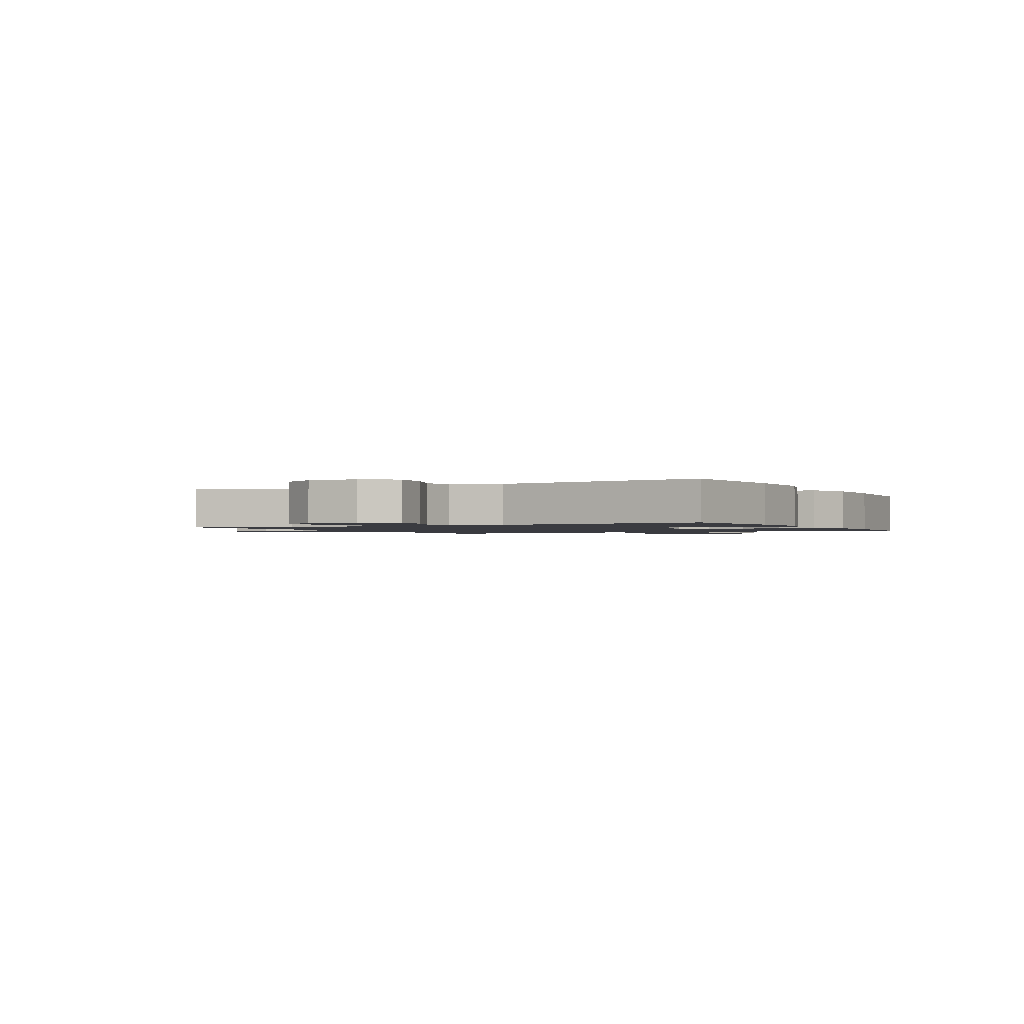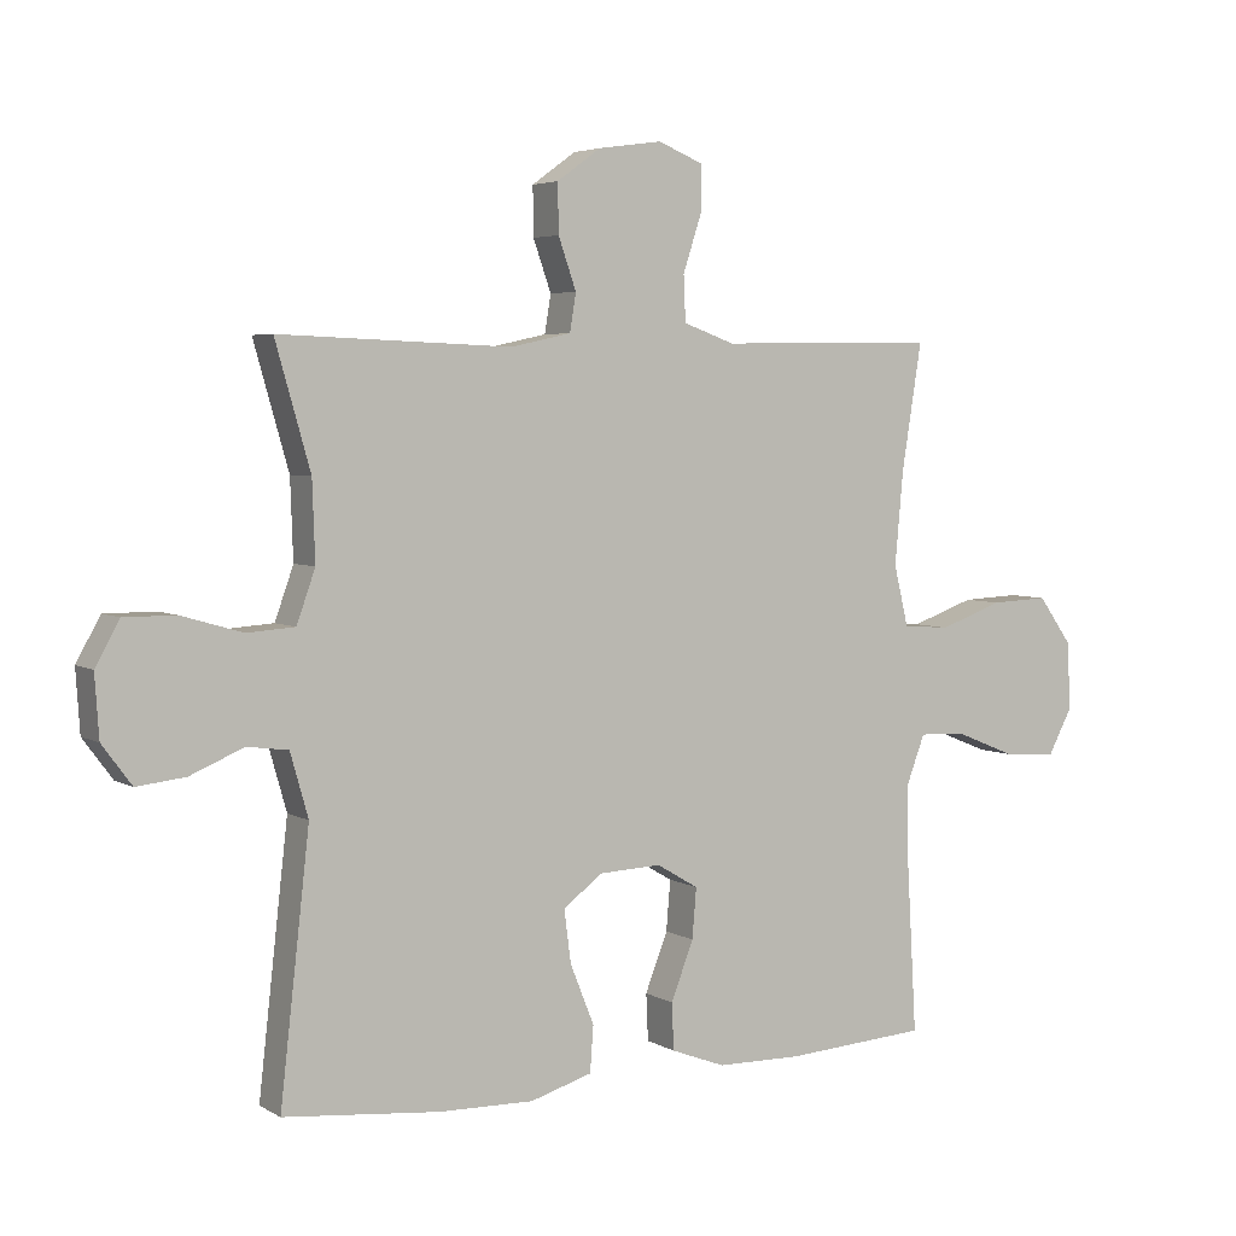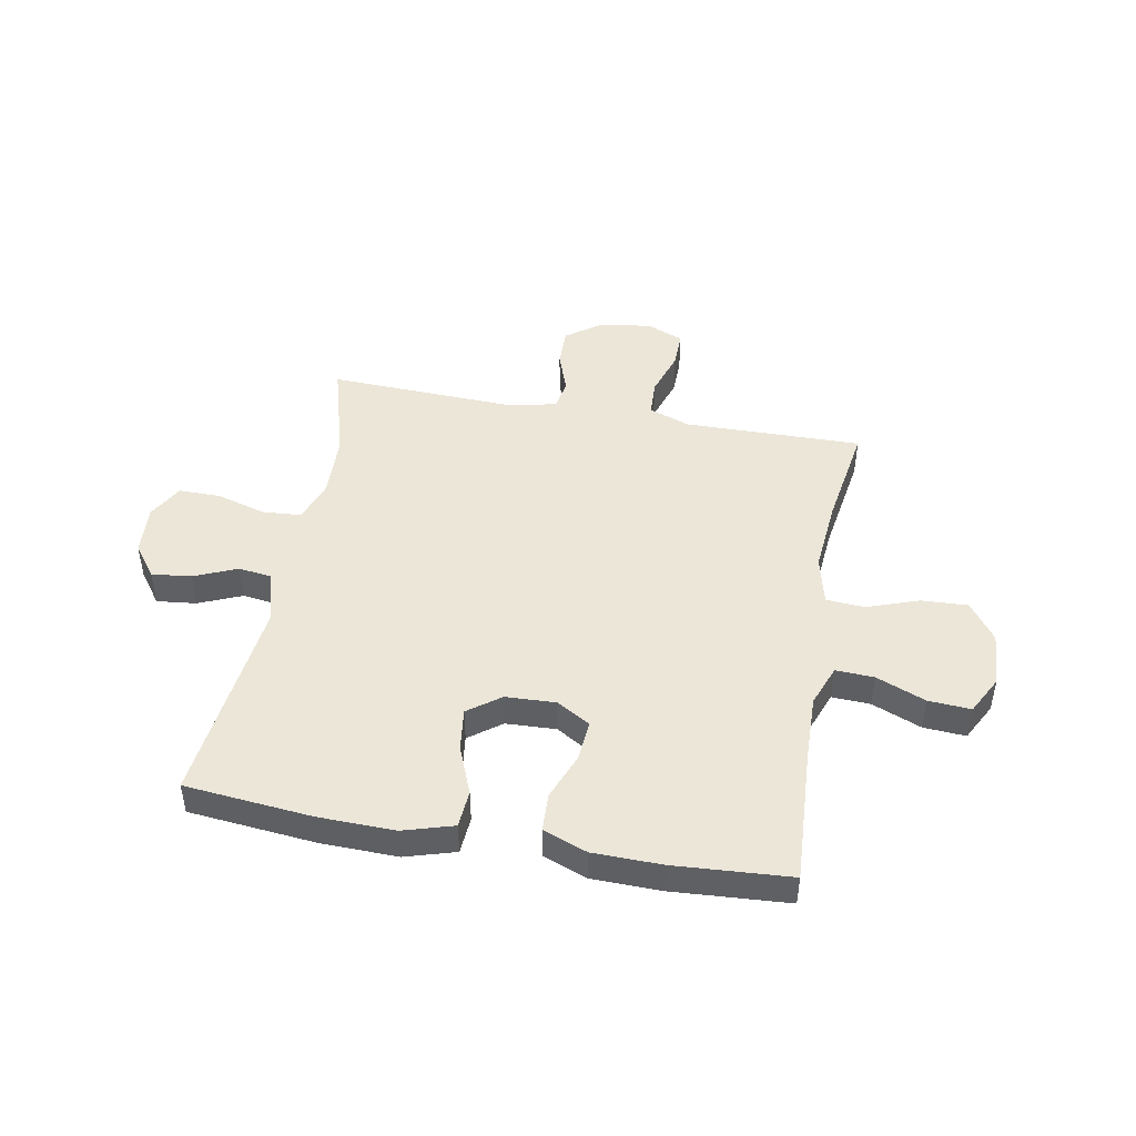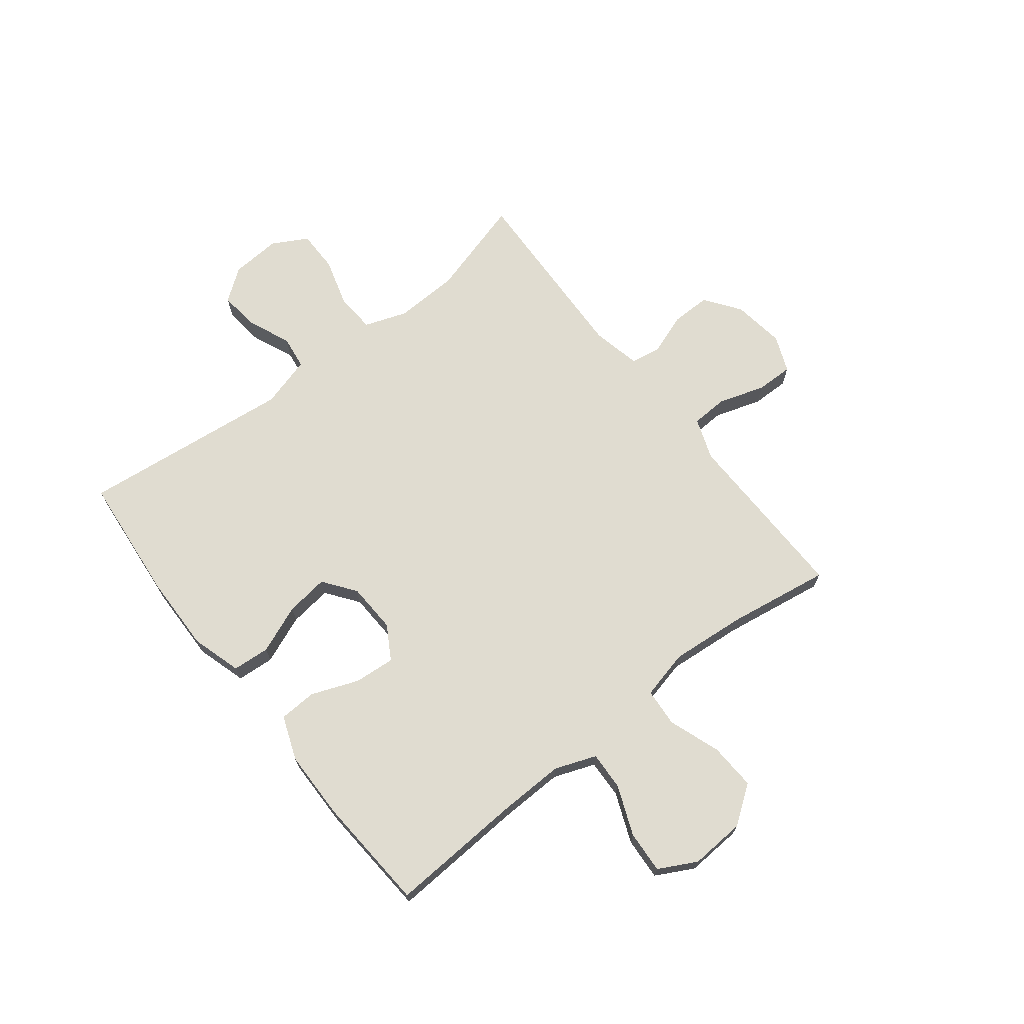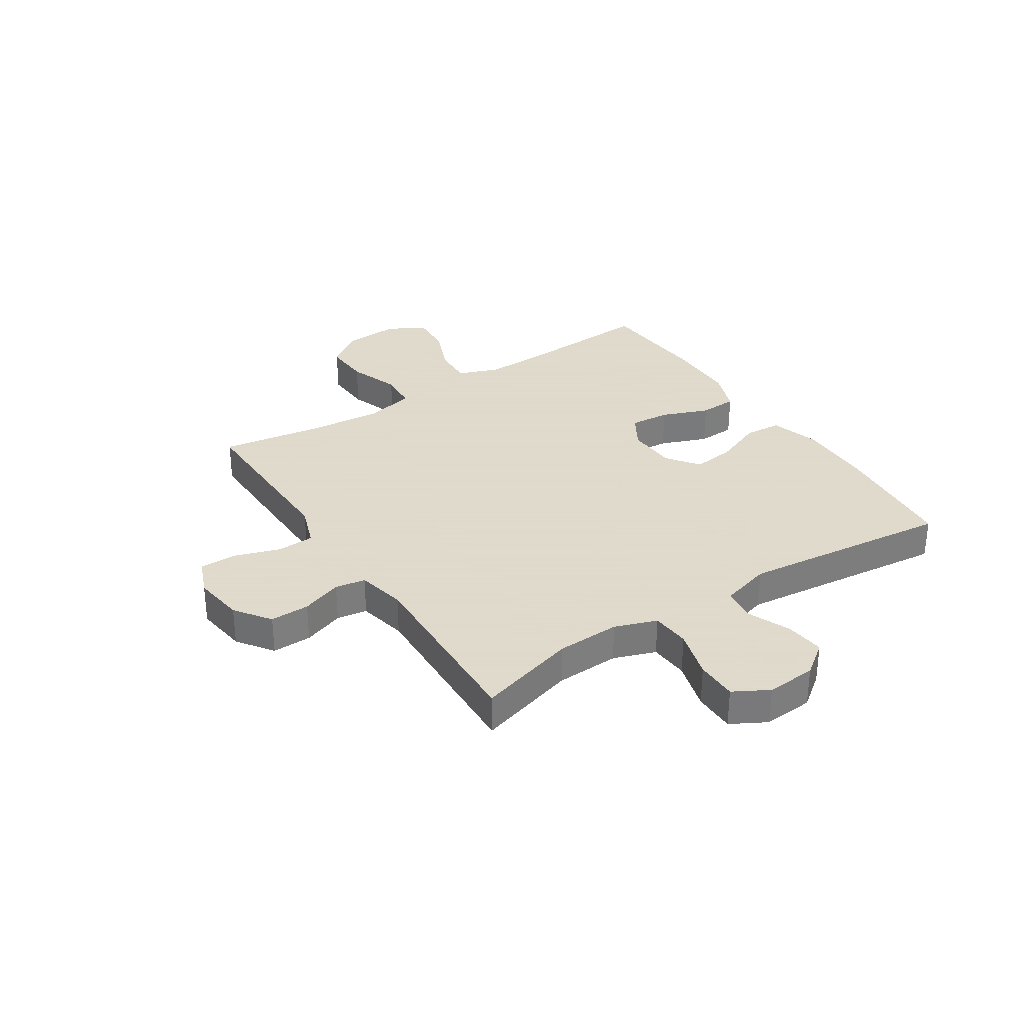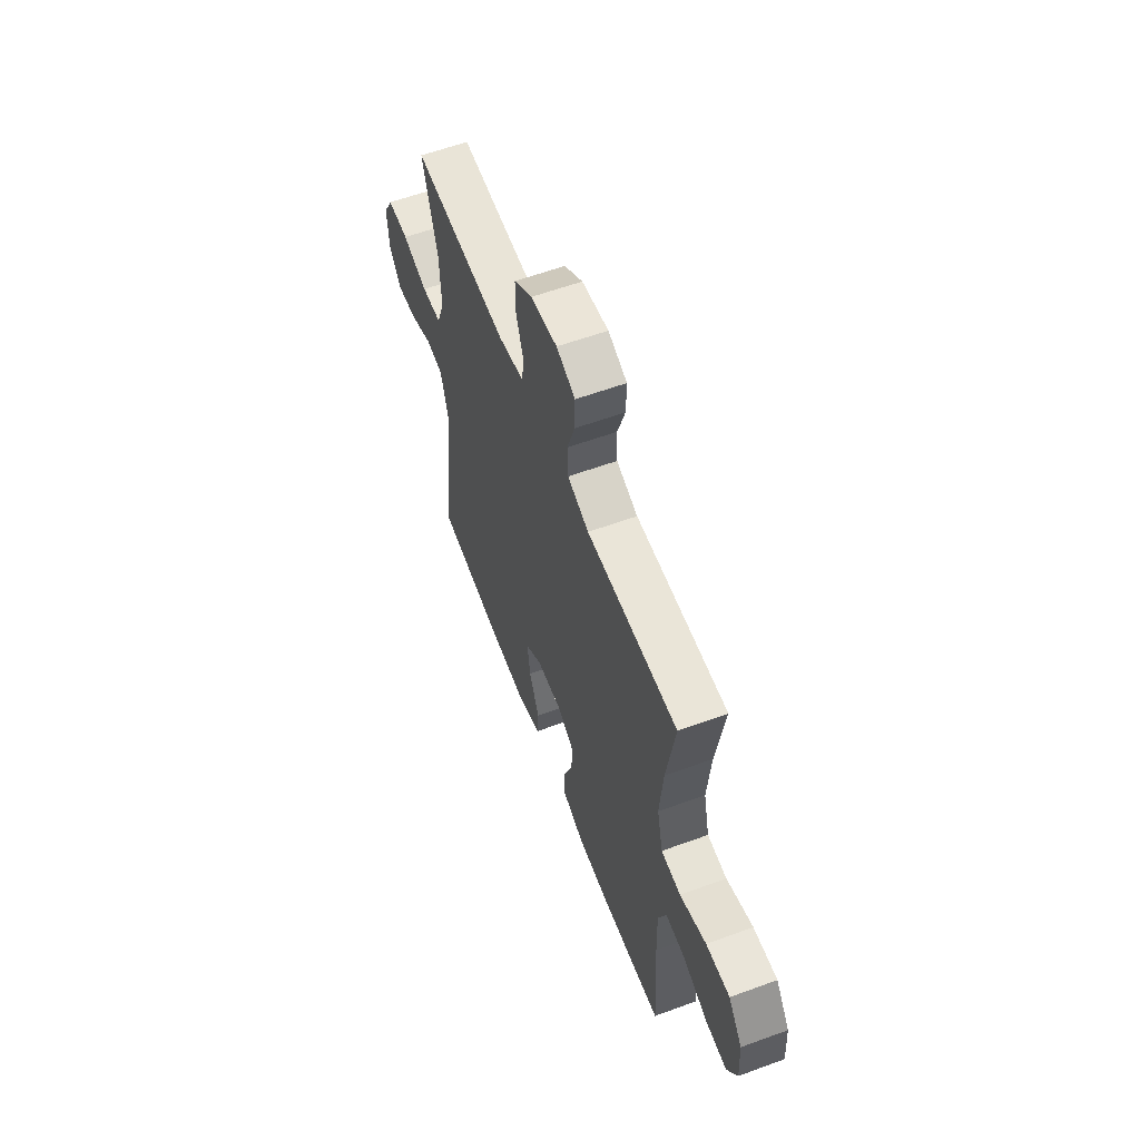
<metadata>
{"format":"obj","ext":"obj","renderer":"f3d","projection":"perspective","resolution":1024,"background":"white","views":[{"elev":-1.4,"azim":118.2,"up":"+Y"},{"elev":4.4,"azim":150.0,"up":"+Z"},{"elev":46.4,"azim":-169.6,"up":"+Y"},{"elev":69.6,"azim":-128.1,"up":"+Y"},{"elev":32.4,"azim":56.9,"up":"+Y"},{"elev":59.4,"azim":-110.6,"up":"+Z"}]}
</metadata>
<code>
v 0.5 0.07 0.5
v 0.449 0.07 0.321
v 0.445 0.07 0.206
v 0.472 0.07 0.13
v 0.542 0.07 0.125
v 0.631 0.07 0.151
v 0.706 0.07 0.151
v 0.741 0.07 0.088
v 0.735 0.07 -0.002
v 0.692 0.07 -0.06
v 0.621 0.07 -0.052
v 0.543 0.07 -0.019
v 0.483 0.07 -0.027
v 0.457 0.07 -0.119
v 0.5 0.07 -0.5
v 0.272 0.07 -0.522
v 0.134 0.07 -0.525
v 0.044 0.07 -0.498
v 0.039 0.07 -0.431
v 0.074 0.07 -0.344
v 0.084 0.07 -0.267
v 0.026 0.07 -0.224
v -0.064 0.07 -0.22
v -0.125 0.07 -0.256
v -0.119 0.07 -0.329
v -0.086 0.07 -0.414
v -0.089 0.07 -0.482
v -0.168 0.07 -0.512
v -0.292 0.07 -0.514
v -0.5 0.07 -0.5
v -0.486 0.07 -0.258
v -0.483 0.07 -0.14
v -0.511 0.07 -0.066
v -0.58 0.07 -0.069
v -0.669 0.07 -0.105
v -0.745 0.07 -0.11
v -0.781 0.07 -0.042
v -0.775 0.07 0.057
v -0.726 0.07 0.125
v -0.642 0.07 0.121
v -0.549 0.07 0.088
v -0.48 0.07 0.093
v -0.459 0.07 0.181
v -0.471 0.07 0.316
v -0.5 0.07 0.5
v -0.297 0.07 0.497
v -0.181 0.07 0.495
v -0.106 0.07 0.522
v -0.103 0.07 0.588
v -0.13 0.07 0.671
v -0.131 0.07 0.738
v -0.065 0.07 0.765
v 0.028 0.07 0.752
v 0.092 0.07 0.706
v 0.091 0.07 0.635
v 0.065 0.07 0.561
v 0.074 0.07 0.506
v 0.162 0.07 0.487
v 0.5 0 0.5
v 0.449 0 0.321
v 0.445 0 0.206
v 0.472 0 0.13
v 0.542 0 0.125
v 0.631 0 0.151
v 0.706 0 0.151
v 0.741 0 0.088
v 0.735 0 -0.002
v 0.692 0 -0.06
v 0.621 0 -0.052
v 0.543 0 -0.019
v 0.483 0 -0.027
v 0.457 0 -0.119
v 0.5 0 -0.5
v 0.272 0 -0.522
v 0.134 0 -0.525
v 0.044 0 -0.498
v 0.039 0 -0.431
v 0.074 0 -0.344
v 0.084 0 -0.267
v 0.026 0 -0.224
v -0.064 0 -0.22
v -0.125 0 -0.256
v -0.119 0 -0.329
v -0.086 0 -0.414
v -0.089 0 -0.482
v -0.168 0 -0.512
v -0.292 0 -0.514
v -0.5 0 -0.5
v -0.486 0 -0.258
v -0.483 0 -0.14
v -0.511 0 -0.066
v -0.58 0 -0.069
v -0.669 0 -0.105
v -0.745 0 -0.11
v -0.781 0 -0.042
v -0.775 0 0.057
v -0.726 0 0.125
v -0.642 0 0.121
v -0.549 0 0.088
v -0.48 0 0.093
v -0.459 0 0.181
v -0.471 0 0.316
v -0.5 0 0.5
v -0.297 0 0.497
v -0.181 0 0.495
v -0.106 0 0.522
v -0.103 0 0.588
v -0.13 0 0.671
v -0.131 0 0.738
v -0.065 0 0.765
v 0.028 0 0.752
v 0.092 0 0.706
v 0.091 0 0.635
v 0.065 0 0.561
v 0.074 0 0.506
v 0.162 0 0.487
f 54 55 56
f 53 54 56
f 52 53 56
f 51 52 56
f 50 51 56
f 49 50 56
f 48 49 56 57
f 47 48 57 58
f 46 47 58
f 45 46 58
f 44 45 58
f 39 40 41
f 38 39 41
f 37 38 41
f 36 37 41
f 35 36 41
f 34 35 41
f 33 34 41 42
f 32 33 42 43
f 29 30 31
f 28 29 31
f 27 28 31
f 26 27 31
f 25 26 31
f 31 32 43
f 25 31 43
f 24 25 43
f 18 19 20
f 17 18 20
f 16 17 20
f 15 16 20
f 14 15 20
f 13 14 20 21
f 10 11 12
f 9 10 12
f 8 9 12
f 7 8 12
f 6 7 12
f 5 6 12
f 4 5 12 13
f 13 21 22
f 4 13 22
f 3 4 22
f 58 1 2
f 44 58 2
f 43 44 2
f 24 43 2
f 23 24 2
f 2 3 22 23
f 114 113 112
f 114 112 111
f 114 111 110
f 114 110 109
f 114 109 108
f 114 108 107
f 115 114 107 106
f 116 115 106 105
f 116 105 104
f 116 104 103
f 116 103 102
f 99 98 97
f 99 97 96
f 99 96 95
f 99 95 94
f 99 94 93
f 99 93 92
f 100 99 92 91
f 101 100 91 90
f 89 88 87
f 89 87 86
f 89 86 85
f 89 85 84
f 89 84 83
f 101 90 89
f 101 89 83
f 101 83 82
f 78 77 76
f 78 76 75
f 78 75 74
f 78 74 73
f 78 73 72
f 79 78 72 71
f 70 69 68
f 70 68 67
f 70 67 66
f 70 66 65
f 70 65 64
f 70 64 63
f 71 70 63 62
f 80 79 71
f 80 71 62
f 80 62 61
f 60 59 116
f 60 116 102
f 60 102 101
f 60 101 82
f 60 82 81
f 81 80 61 60
f 1 59 60 2
f 2 60 61 3
f 3 61 62 4
f 4 62 63 5
f 5 63 64 6
f 6 64 65 7
f 7 65 66 8
f 8 66 67 9
f 9 67 68 10
f 10 68 69 11
f 11 69 70 12
f 12 70 71 13
f 13 71 72 14
f 14 72 73 15
f 15 73 74 16
f 16 74 75 17
f 17 75 76 18
f 18 76 77 19
f 19 77 78 20
f 20 78 79 21
f 21 79 80 22
f 22 80 81 23
f 23 81 82 24
f 24 82 83 25
f 25 83 84 26
f 26 84 85 27
f 27 85 86 28
f 28 86 87 29
f 29 87 88 30
f 30 88 89 31
f 31 89 90 32
f 32 90 91 33
f 33 91 92 34
f 34 92 93 35
f 35 93 94 36
f 36 94 95 37
f 37 95 96 38
f 38 96 97 39
f 39 97 98 40
f 40 98 99 41
f 41 99 100 42
f 42 100 101 43
f 43 101 102 44
f 44 102 103 45
f 45 103 104 46
f 46 104 105 47
f 47 105 106 48
f 48 106 107 49
f 49 107 108 50
f 50 108 109 51
f 51 109 110 52
f 52 110 111 53
f 53 111 112 54
f 54 112 113 55
f 55 113 114 56
f 56 114 115 57
f 57 115 116 58
f 58 116 59 1

</code>
